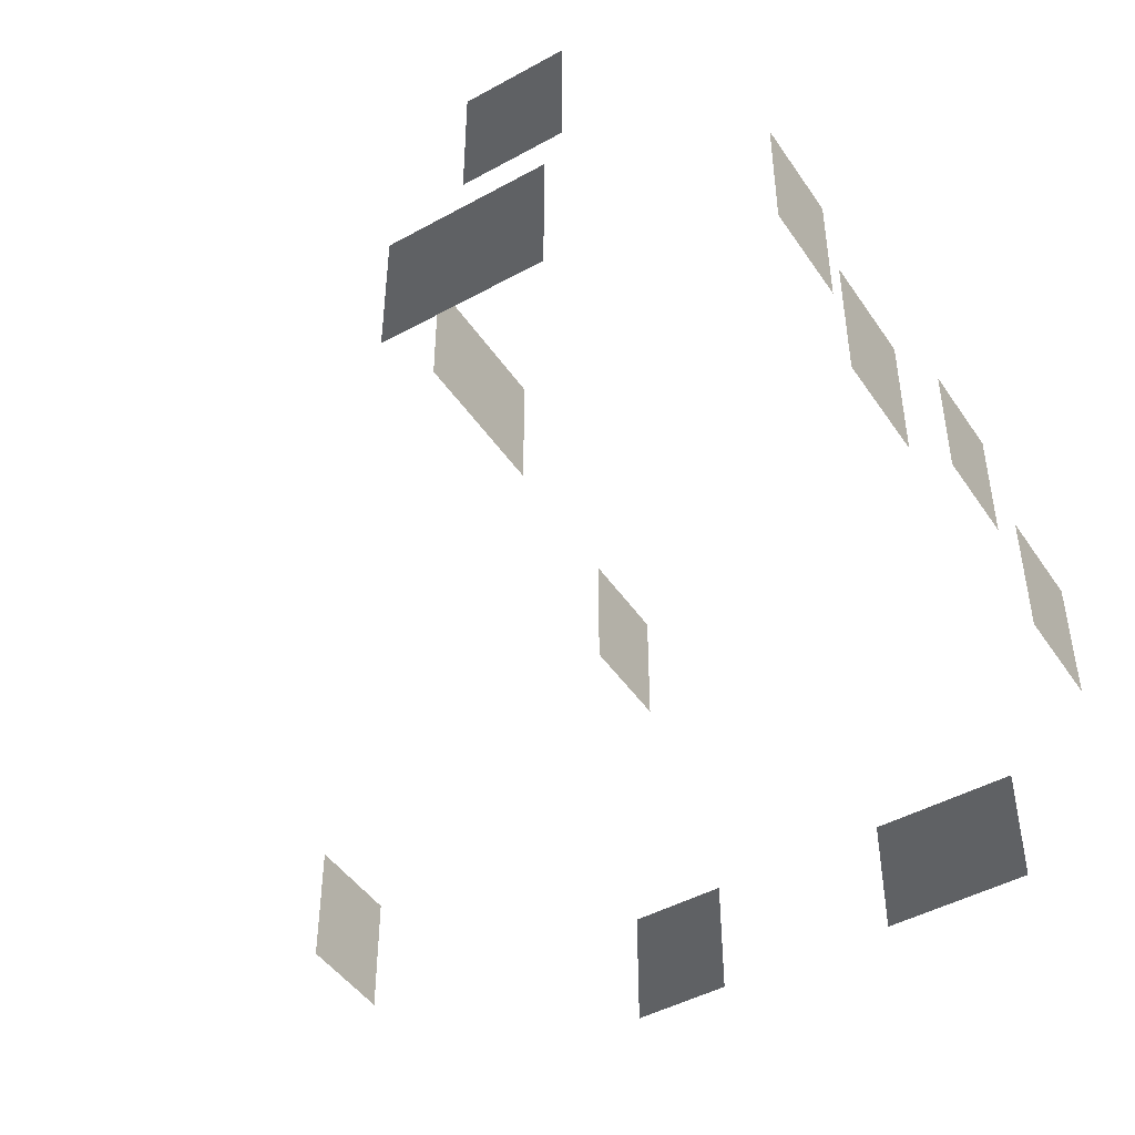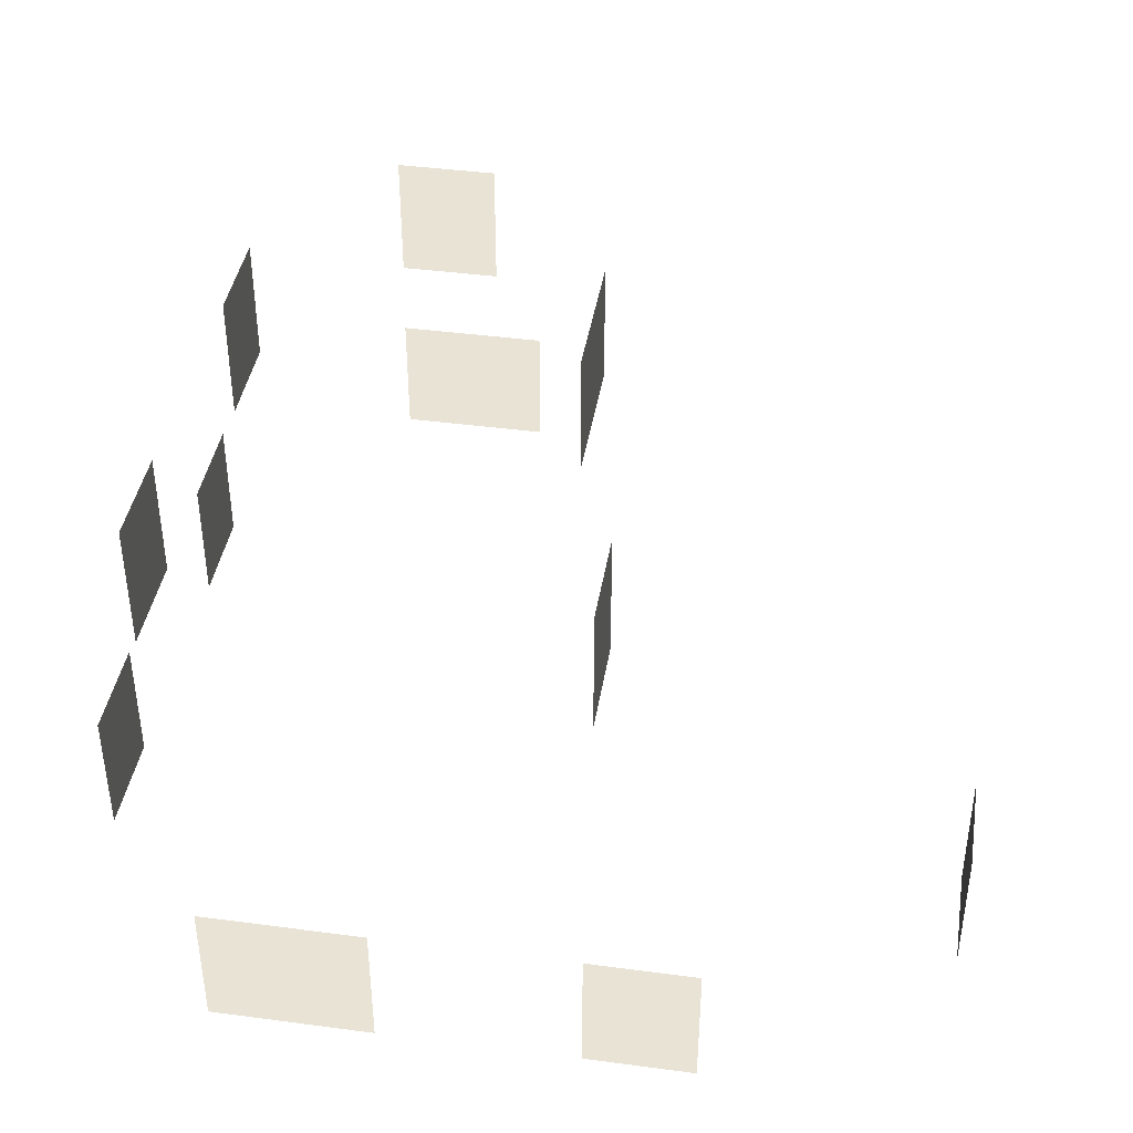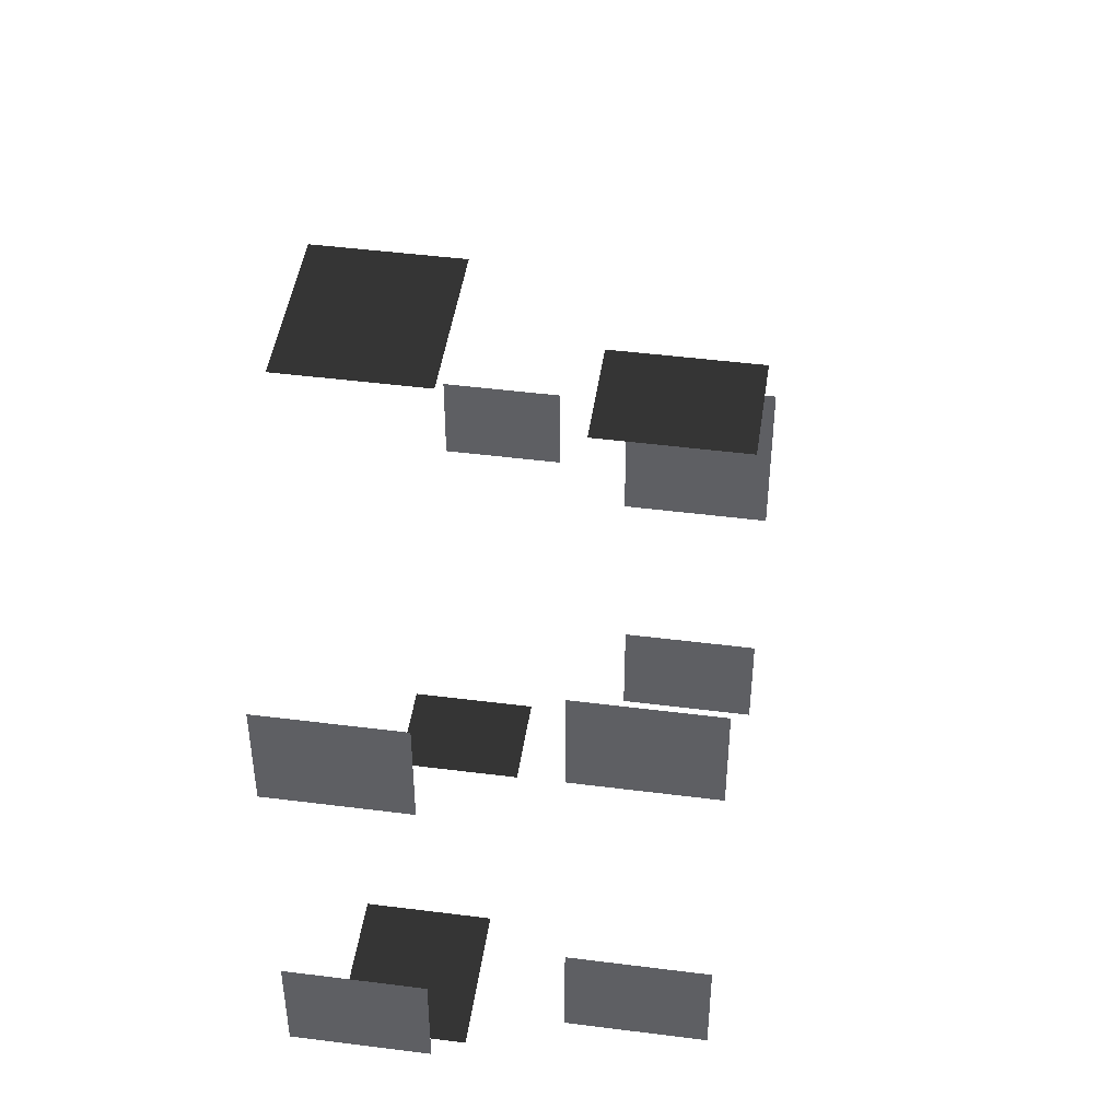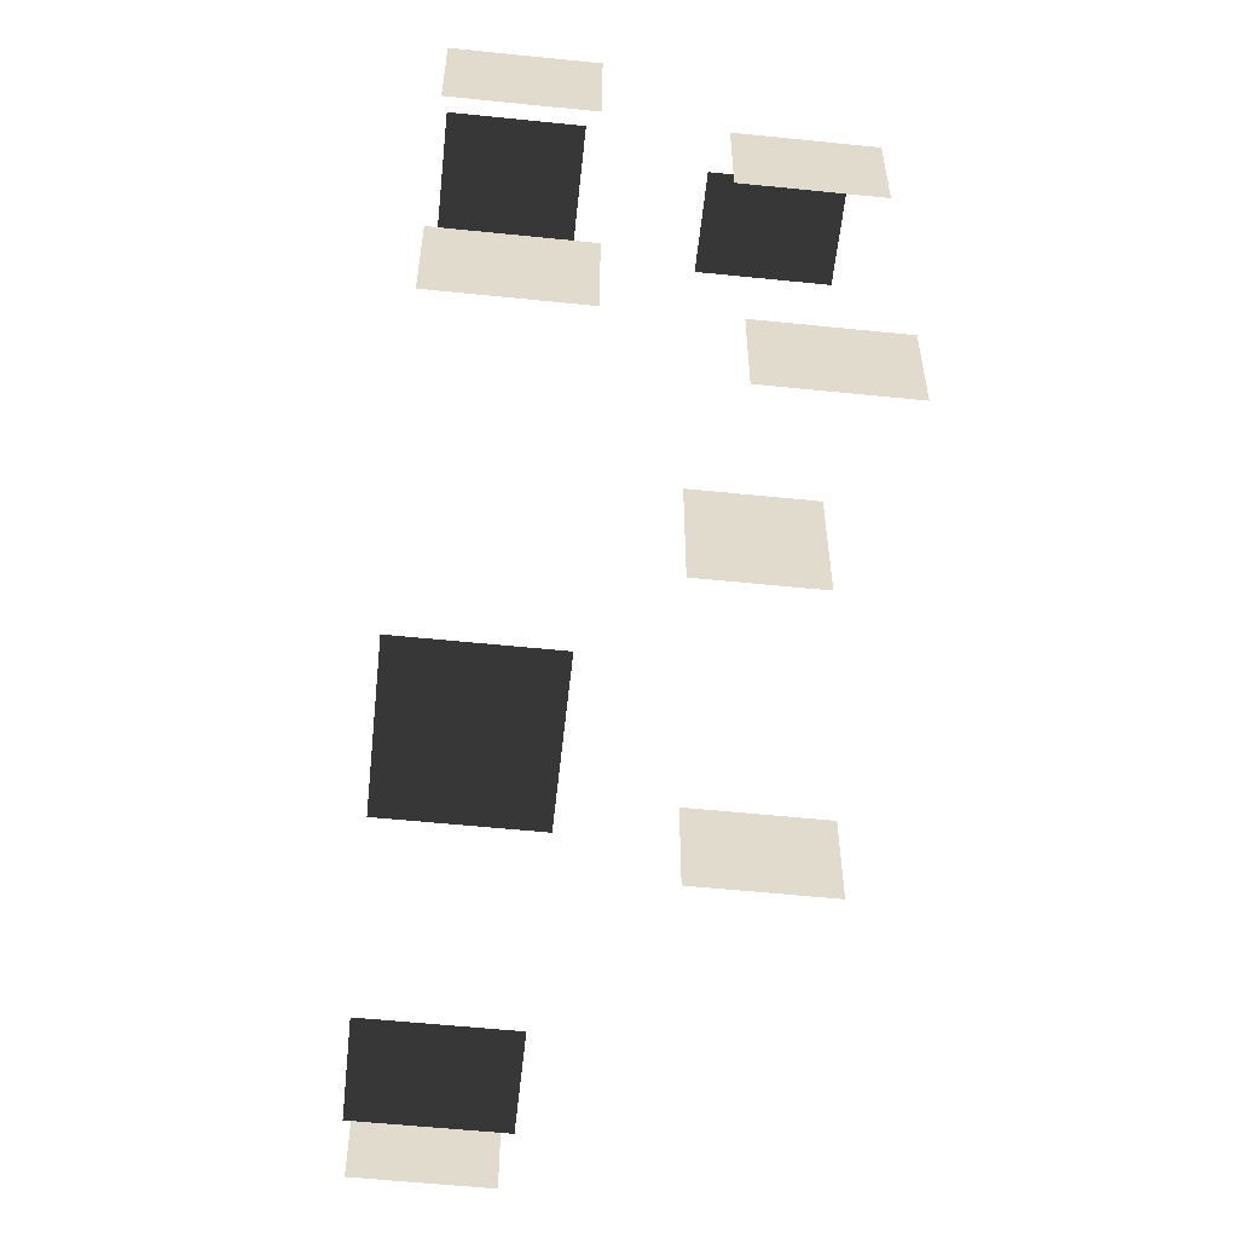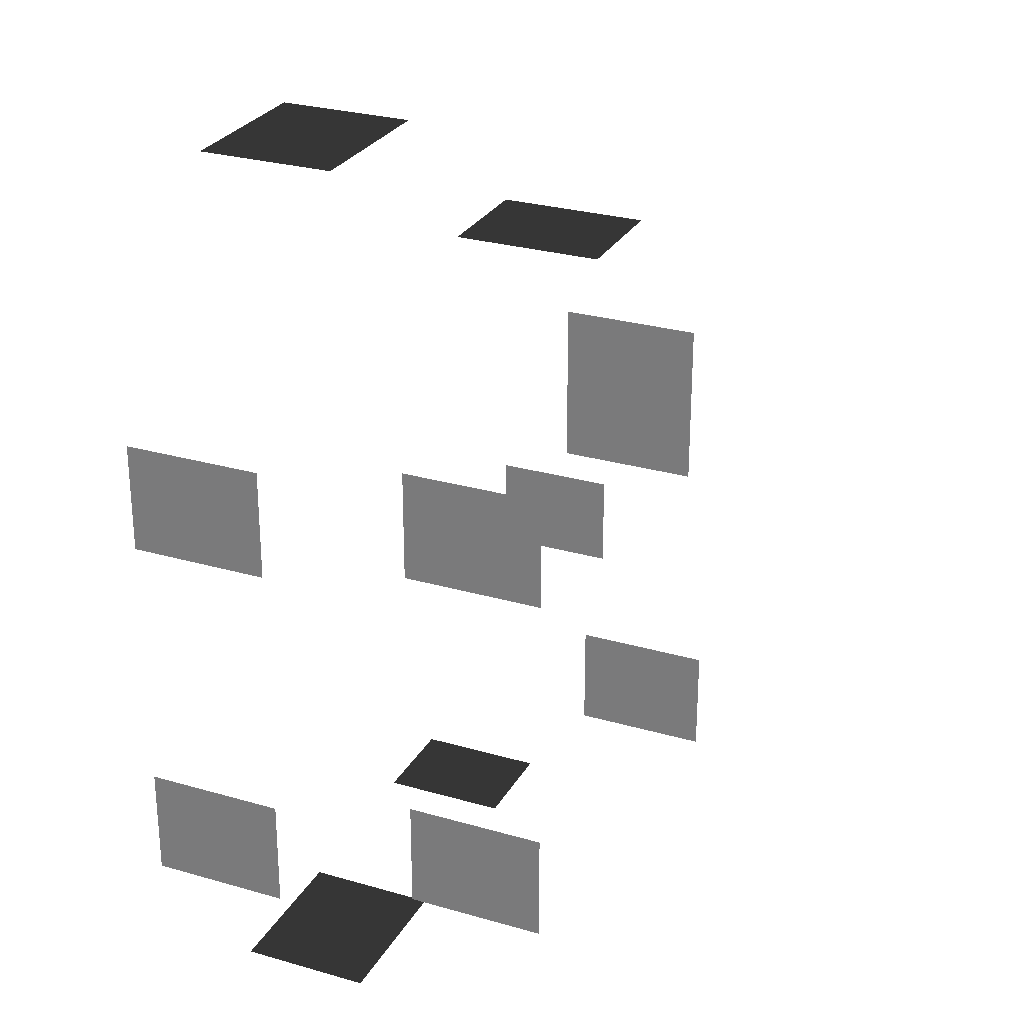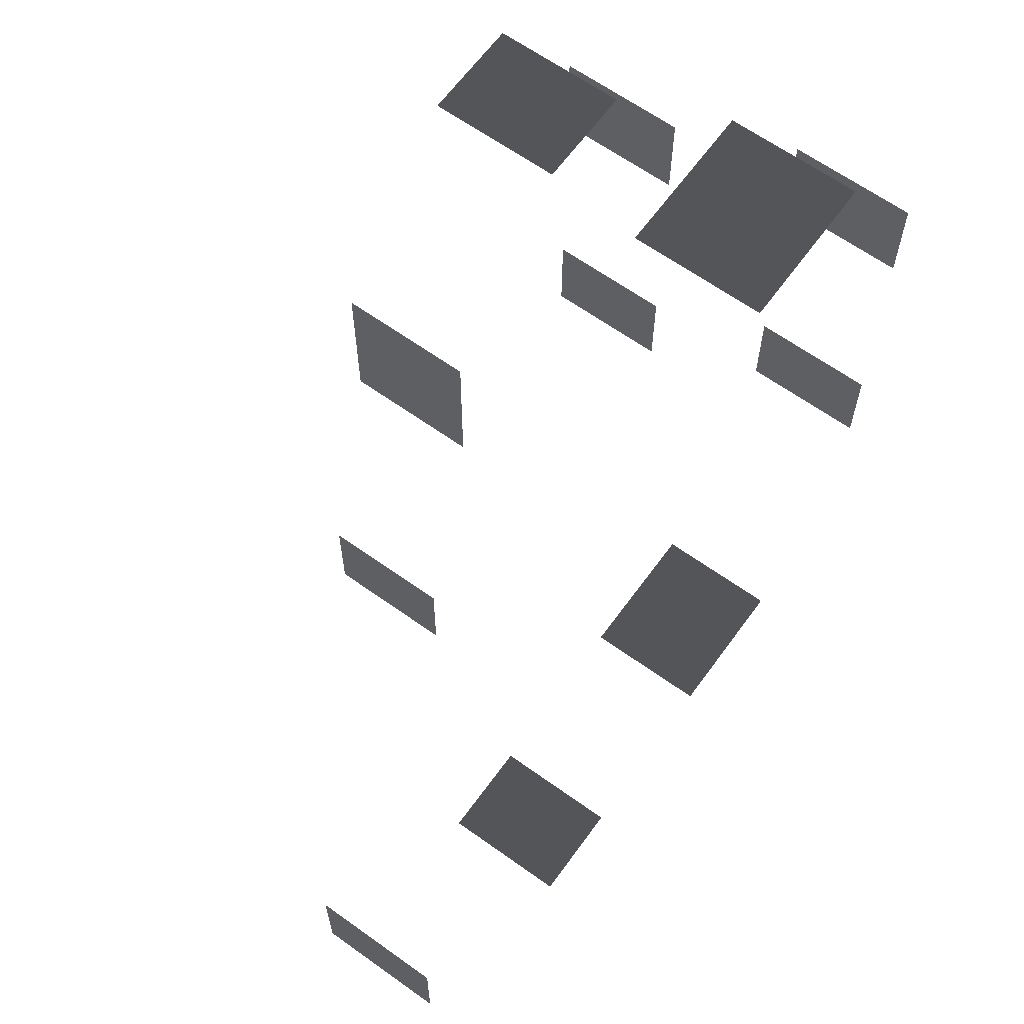
<metadata>
{"format":"obj","ext":"obj","renderer":"f3d","projection":"perspective","resolution":1024,"background":"white","views":[{"elev":-46.2,"azim":-147.8,"up":"+Z"},{"elev":41.1,"azim":9.2,"up":"+Z"},{"elev":46.2,"azim":-81.7,"up":"+Y"},{"elev":-57.0,"azim":-96.1,"up":"+Y"},{"elev":27.5,"azim":-66.0,"up":"+Y"},{"elev":63.8,"azim":125.9,"up":"+Y"}]}
</metadata>
<code>
v -2.136 3.569 0.3478
v -2.136 3.569 -1.133
v -1.553 3.569 -1.133
v -1.553 3.569 0.3478
v -2.719 3.569 0.3478
v -2.719 3.569 -1.133
v -3.302 3.569 0.3478
v -3.302 3.569 -1.133
v -2.719 3.569 -1.133
v -2.719 3.569 0.3478
v -2.719 -6.488 0.3478
v -2.719 -6.488 -1.133
v -3.302 -6.488 -1.133
v -3.302 -6.488 0.3478
v -2.136 -6.488 0.3478
v -2.136 -6.488 -1.133
v -1.553 -6.488 0.3478
v -1.553 -6.488 -1.133
v -2.136 -6.488 -1.133
v -2.136 -6.488 0.3478
v 1.748 -6.455 0.3311
v 1.748 -6.455 -1.15
v 0.5813 -6.455 -1.15
v 0.5813 -6.455 0.3311
v 4.264 -3.388 0.3311
v 4.264 -3.388 -1.15
v 4.264 -4.554 -1.15
v 4.264 -4.554 0.3311
v 0.3836 -3.388 3.136
v 0.3836 -3.388 1.655
v 0.3836 -4.554 1.655
v 0.3836 -4.554 3.136
v -3.153 3.032 3.136
v -3.153 3.032 1.655
v -1.987 3.032 1.655
v -1.987 3.032 3.136
v -4.465 -0.1261 3.136
v -4.465 -0.1261 1.655
v -4.465 1.04 1.655
v -4.465 1.04 3.136
v -4.465 -4.071 3.136
v -4.465 -4.071 1.655
v -4.465 -2.904 1.655
v -4.465 -2.904 3.136
v -5.038 -0.1261 0.3569
v -5.038 -0.1261 -1.124
v -5.038 1.04 -1.124
v -5.038 1.04 0.3569
v -5.038 -4.071 0.3569
v -5.038 -4.071 -1.124
v -5.038 -2.904 -1.124
v -5.038 -2.904 0.3569
v -0.3719 0.02014 3.17
v -0.3719 0.02014 1.689
v -0.3719 -0.563 1.689
v -0.3719 -0.563 3.17
v -0.3719 0.6033 3.17
v -0.3719 0.6033 1.689
v -0.3719 1.186 3.17
v -0.3719 1.186 1.689
v -0.3719 0.6033 1.689
v -0.3719 0.6033 3.17
g Building_small_t1.043_31829_339
f 1 3 2
f 1 4 3
f 5 1 2
f 5 2 6
f 7 9 8
f 7 10 9
f 11 13 12
f 11 14 13
f 15 11 12
f 15 12 16
f 17 19 18
f 17 20 19
f 21 23 22
f 21 24 23
f 25 27 26
f 25 28 27
f 29 31 30
f 29 32 31
f 33 35 34
f 33 36 35
f 37 39 38
f 37 40 39
f 41 43 42
f 41 44 43
f 45 47 46
f 45 48 47
f 49 51 50
f 49 52 51
f 53 55 54
f 53 56 55
f 57 53 54
f 57 54 58
f 59 61 60
f 59 62 61

</code>
